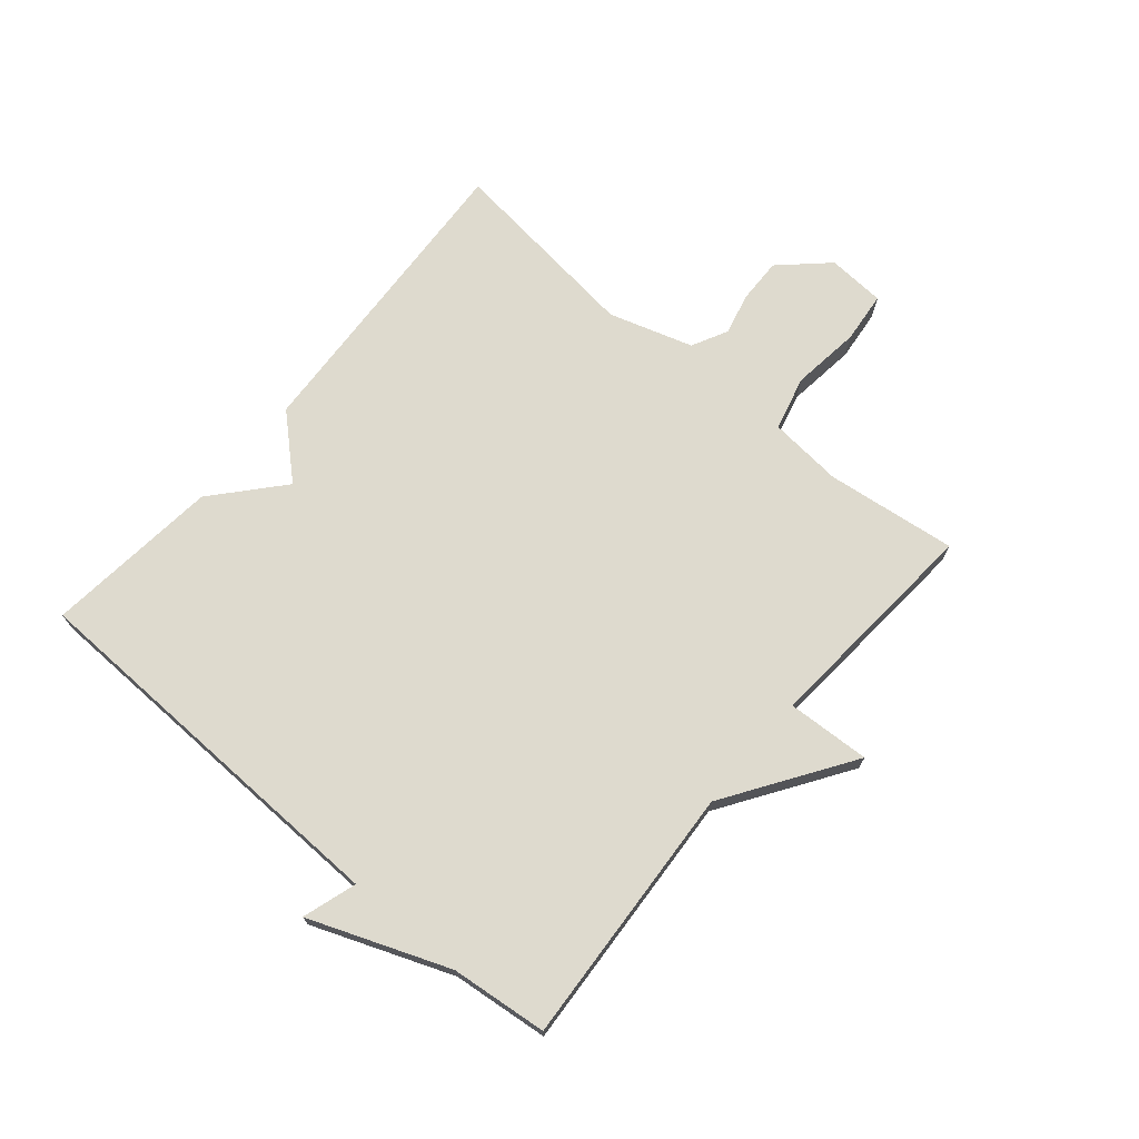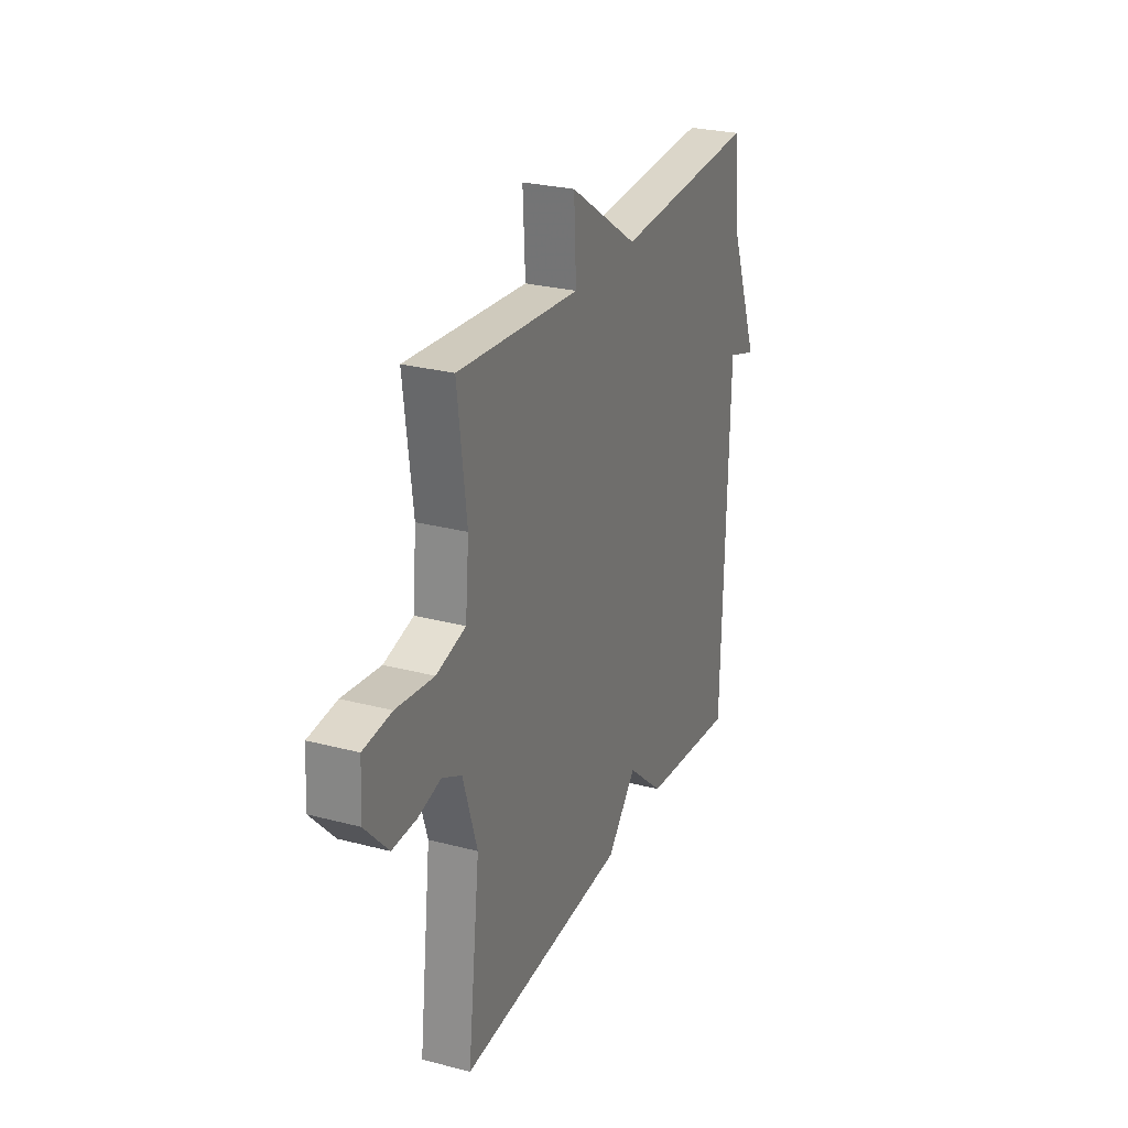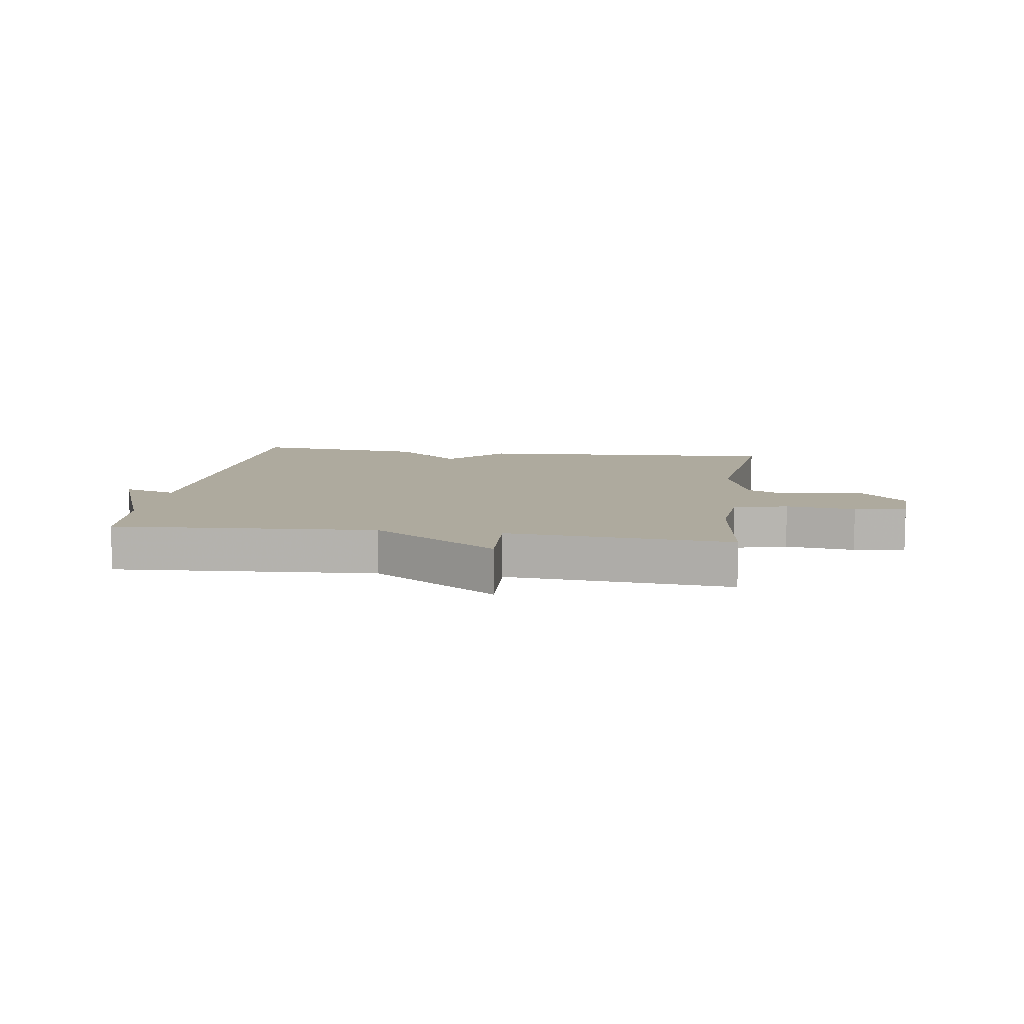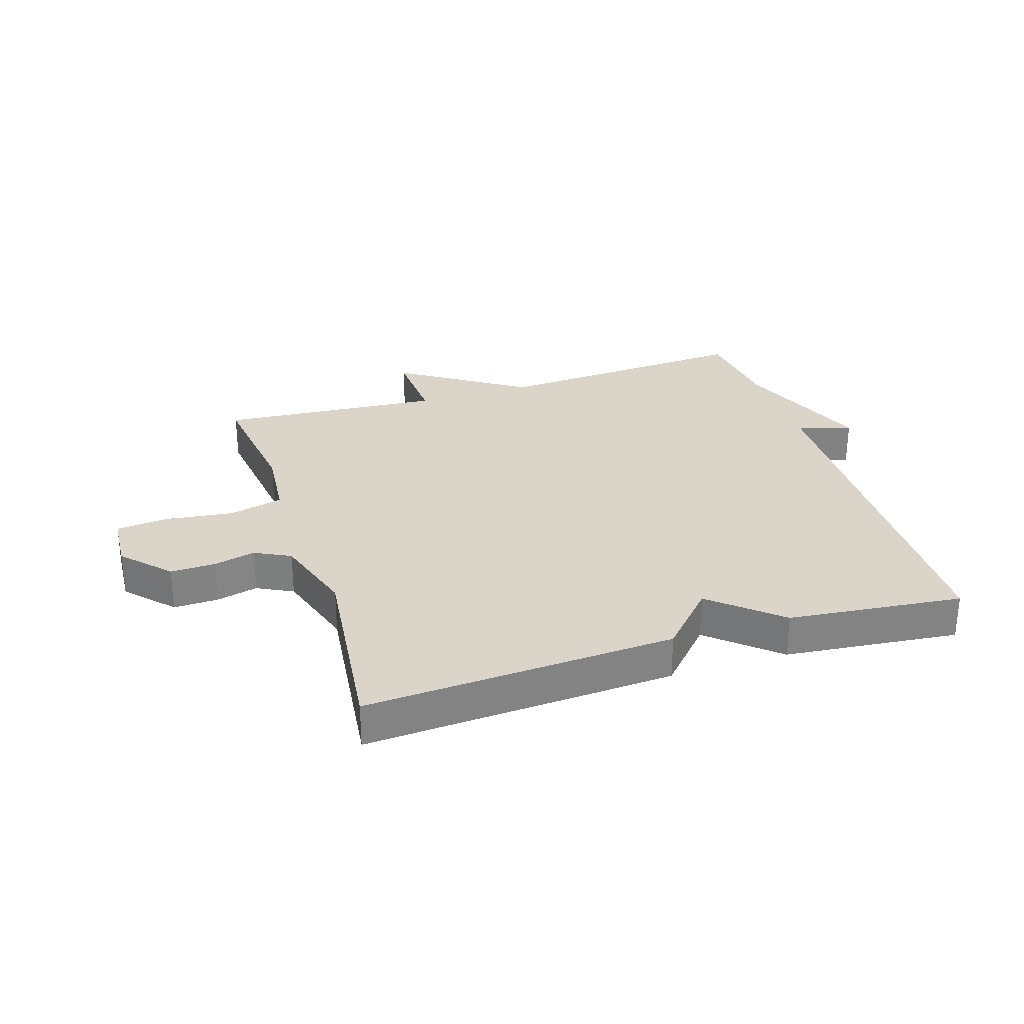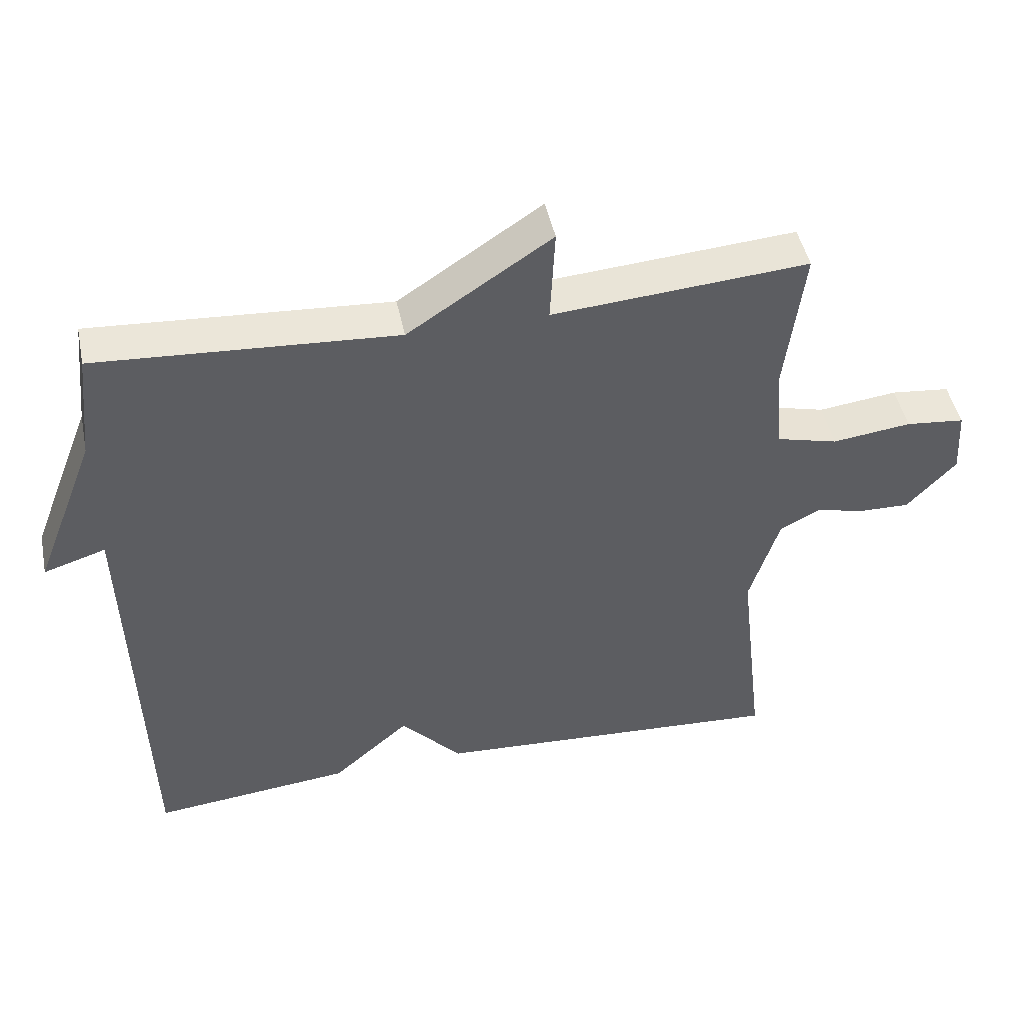
<metadata>
{"format":"obj","ext":"obj","renderer":"f3d","projection":"perspective","resolution":1024,"background":"white","views":[{"elev":71.3,"azim":-49.7,"up":"+Y"},{"elev":26.8,"azim":112.3,"up":"+Z"},{"elev":9.3,"azim":8.2,"up":"+Y"},{"elev":29.2,"azim":162.3,"up":"+Y"},{"elev":46.5,"azim":-11.7,"up":"+Z"}]}
</metadata>
<code>
v 0.5 0.07 0.5
v 0.473 0.07 0.285
v 0.484 0.07 0.163
v 0.573 0.07 0.14
v 0.687 0.07 0.154
v 0.772 0.07 0.145
v 0.778 0.07 0.05
v 0.707 0.07 -0.026
v 0.633 0.07 -0.024
v 0.564 0.07 -0.007
v 0.505 0.07 -0.037
v 0.462 0.07 -0.175
v 0.5 0.07 -0.5
v -0.012 0.07 -0.47
v -0.101 0.07 -0.373
v -0.212 0.07 -0.47
v -0.5 0.07 -0.5
v -0.517 0.07 0.141
v -0.606 0.07 0.113
v -0.517 0.07 0.341
v -0.5 0.07 0.5
v -0.069 0.07 0.472
v 0.138 0.07 0.609
v 0.131 0.07 0.472
v 0.5 0 0.5
v 0.473 0 0.285
v 0.484 0 0.163
v 0.573 0 0.14
v 0.687 0 0.154
v 0.772 0 0.145
v 0.778 0 0.05
v 0.707 0 -0.026
v 0.633 0 -0.024
v 0.564 0 -0.007
v 0.505 0 -0.037
v 0.462 0 -0.175
v 0.5 0 -0.5
v -0.012 0 -0.47
v -0.101 0 -0.373
v -0.212 0 -0.47
v -0.5 0 -0.5
v -0.517 0 0.141
v -0.606 0 0.113
v -0.517 0 0.341
v -0.5 0 0.5
v -0.069 0 0.472
v 0.138 0 0.609
v 0.131 0 0.472
f 22 23 24
f 20 21 22
f 20 22 24
f 19 20 24
f 18 19 24
f 24 1 2
f 18 24 2
f 17 18 2
f 16 17 2
f 15 16 2
f 12 13 14 15
f 11 12 15
f 8 9 10
f 7 8 10
f 6 7 10
f 5 6 10
f 4 5 10
f 3 4 10 11
f 15 2 3
f 3 11 15
f 48 47 46
f 46 45 44
f 48 46 44
f 48 44 43
f 48 43 42
f 26 25 48
f 26 48 42
f 26 42 41
f 26 41 40
f 26 40 39
f 39 38 37 36
f 39 36 35
f 34 33 32
f 34 32 31
f 34 31 30
f 34 30 29
f 34 29 28
f 35 34 28 27
f 27 26 39
f 39 35 27
f 1 25 26 2
f 2 26 27 3
f 3 27 28 4
f 4 28 29 5
f 5 29 30 6
f 6 30 31 7
f 7 31 32 8
f 8 32 33 9
f 9 33 34 10
f 10 34 35 11
f 11 35 36 12
f 12 36 37 13
f 13 37 38 14
f 14 38 39 15
f 15 39 40 16
f 16 40 41 17
f 17 41 42 18
f 18 42 43 19
f 19 43 44 20
f 20 44 45 21
f 21 45 46 22
f 22 46 47 23
f 23 47 48 24
f 24 48 25 1

</code>
